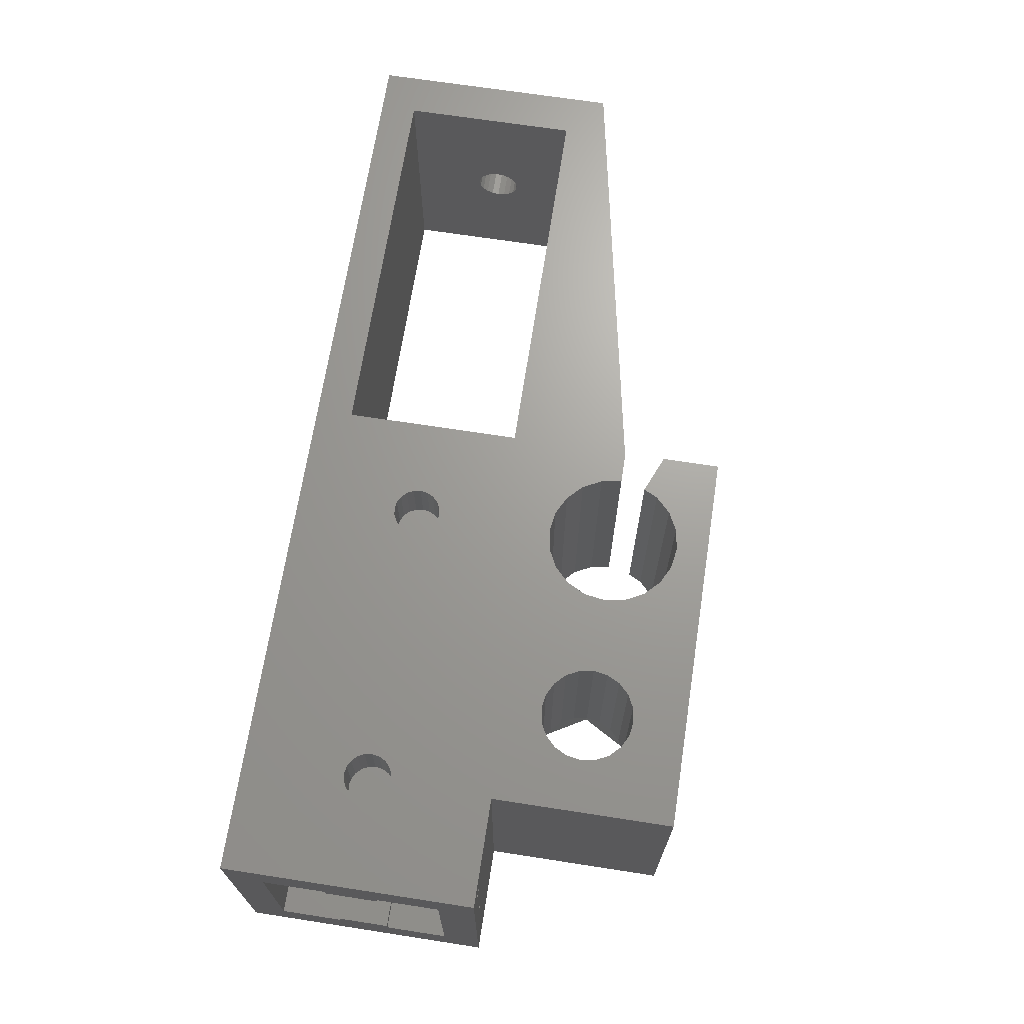
<metadata>
{"format":"stl","ext":"stl","renderer":"f3d","projection":"perspective","resolution":1024,"background":"white","views":[{"elev":68.5,"azim":-81.2,"up":"+Z"}]}
</metadata>
<code>
# stl→obj: 444 verts, 924 faces
v -1.478 -18.11 0
v 3.75 -25 0
v -3.193 -19.82 0
v -0.6436 -16.47 0
v 3.75 -18.3 0
v -12.31 -19.82 0
v -10.15 -20.92 0
v -25.85 -20.2 0
v -7.75 -21.3 0
v -41.25 -25 0
v -5.354 -20.92 0
v -14.02 -18.11 0
v -33.65 -20.2 0
v -37.55 -13.44 0
v -6.132 8.273 31
v 3.75 0.25 31
v -5.523 8.882 31
v -15.12 -15.95 0
v -9.977 8.882 31
v -12.31 -7.278 31
v -9.368 8.273 31
v -8.601 7.882 31
v -10.15 -6.177 31
v -15.5 -13.55 0
v -21.95 -13.44 0
v -5.132 9.649 31
v -4.997 10.5 31
v 3.75 20.75 31
v -5.132 11.35 31
v -1.478 -8.993 0
v 3.75 -4 0
v -0.377 -11.15 0
v -38.2 13.5 6.248
v -38.72 12.07 6.248
v -10.5 10.5 6.248
v -33.65 -6.688 0
v -33.65 -6.688 9.753
v -37.55 -13.44 9.753
v -42.57 8.223 24.75
v -41.8 7.832 24.75
v -53.75 7.502 24.75
v -40.95 7.697 24.75
v 53.75 7.025 16.24
v 53.75 6.897 15.43
v 48.75 6.897 15.43
v -14.02 -8.993 0
v -25.85 -6.688 0
v -12.31 -7.278 0
v -21.95 -13.44 9.753
v -25.85 -20.2 9.753
v -25.43 -16.68 9.753
v -24.66 -15.17 9.753
v -24.4 -13.5 9.753
v 3.75 -13.5 0
v 0.002529 -13.55 0
v 3.75 -13.55 0
v -15.12 -11.15 0
v -6.132 8.273 6.248
v -6.899 7.882 6.248
v 3.75 7.502 6.248
v -7.75 7.747 6.248
v -7.75 7.747 0
v -6.899 7.882 0
v -5.354 -6.177 0
v -8.601 7.882 0
v -10.15 -6.177 0
v -35.2 -13.5 9.753
v -34.94 -11.83 9.753
v -9.368 8.273 0
v -5.523 12.12 31
v -6.132 12.73 31
v -33.65 -20.2 9.753
v -34.17 -16.68 9.753
v -32.98 -17.87 9.753
v 48.75 7.97 17.54
v 53.75 7.97 17.54
v 53.75 7.395 16.96
v -31.47 -18.64 9.753
v 53.75 8.696 17.91
v -6.899 13.12 31
v -7.75 13.25 31
v -3.193 -7.278 0
v -29.8 -18.9 9.753
v -26.62 -9.129 9.753
v -25.85 -6.688 9.753
v -25.43 -10.32 9.753
v -8.601 13.12 31
v -5.523 8.882 6.248
v -40.1 13.07 24.75
v -10.5 13.5 24.75
v -39.33 12.68 24.75
v -38.2 20.75 31
v -41.25 -3.998 0
v -28.13 -8.362 9.753
v 53.75 -4 0
v -29.8 -8.098 9.753
v -40.95 13.2 24.75
v -38.33 9.599 0
v -38.2 10.45 0
v -10.37 9.649 0
v 48.75 0.25 0
v 3.75 0.25 0
v 3.753 0.25 5.248
v 3.75 0.25 5.248
v 3.753 0.25 25.75
v 3.75 0.25 25.75
v 48.75 0.25 31
v -38.2 10.45 6.248
v -38.33 9.599 6.248
v -10.37 9.649 6.248
v -53.75 -3.998 25.75
v -53.75 0.247 25.75
v -53.75 0.247 5.248
v -34.17 -10.32 9.753
v -32.98 -9.129 9.753
v -53.75 -3.998 0
v -53.75 -3.998 31
v -9.977 8.882 6.248
v -31.47 -8.362 9.753
v -5.523 8.882 0
v -6.132 8.273 0
v -8.601 7.882 6.248
v -9.368 8.273 6.248
v -10.5 7.502 6.248
v -24.66 -11.83 9.753
v -51.82 -3.998 16.31
v -51.74 -3.998 16.15
v -28.13 -18.64 9.753
v -26.62 -17.87 9.753
v -38.72 12.07 24.75
v -34.94 -15.17 9.753
v -6.132 8.273 24.75
v -6.899 7.882 31
v -28.13 -18.64 31
v -29.8 -18.9 31
v -50.76 -3.998 16.15
v -50.68 -3.998 16.31
v -5.523 8.882 24.75
v -5.132 11.35 0
v 3.75 20.75 0
v -4.997 10.5 0
v -26.62 -17.87 31
v -42.57 12.68 24.75
v -43.18 12.07 24.75
v -53.75 13.5 24.75
v -41.8 13.07 24.75
v -50.9 -3.998 16.01
v -5.354 -6.177 31
v -7.75 7.747 31
v -6.899 13.12 0
v -6.132 12.73 0
v -5.132 9.649 6.248
v -51.6 -3.998 16.99
v -51.74 -3.998 16.85
v -51.82 -3.998 16.69
v -38.33 11.3 6.248
v -10.37 11.35 6.248
v -51.25 -3.998 17.1
v -51.44 -3.998 17.07
v -50.76 -3.998 16.85
v -50.9 -3.998 26.01
v -50.9 -3.998 16.99
v -9.977 8.882 24.75
v -38.33 9.599 24.75
v -38.2 10.45 24.75
v -10.37 9.649 24.75
v -10.37 11.35 24.75
v -10.5 10.5 24.75
v -38.33 11.3 24.75
v -50.65 -3.998 16.5
v -35.2 -13.5 31
v -34.94 -15.17 31
v -40.95 7.697 6.248
v -53.75 7.502 6.248
v -51.06 -3.998 17.07
v -51.06 -3.998 25.93
v -50.68 -3.998 16.69
v -50.76 -3.998 26.15
v -10.5 7.502 24.75
v -42.57 8.223 31
v -41.8 7.832 31
v -51.06 -3.998 15.93
v -53.75 13.5 6.248
v -43.7 10.45 6.248
v -43.57 11.3 6.248
v -51.25 -3.998 15.9
v -51.44 -3.998 15.93
v -51.6 -3.998 16.01
v -38.72 8.832 31
v -29.8 -8.098 31
v -38.33 9.599 31
v -43.57 11.3 24.75
v -43.7 10.45 24.75
v -43.57 9.599 24.75
v -43.18 8.832 24.75
v -31.47 -18.64 31
v -51.85 -3.998 16.5
v -10.37 9.649 31
v -26.62 -9.129 31
v -38.72 12.07 31
v -39.33 12.68 31
v -5.523 12.12 0
v -51.74 -3.998 26.15
v -51.6 -3.998 26.01
v 3.75 7.502 5.248
v -53.75 7.502 5.248
v -8.601 13.12 0
v -9.368 12.73 0
v -10.5 20.75 0
v -9.977 12.12 0
v -7.75 13.25 0
v -31.47 -8.362 31
v -4.997 10.5 6.248
v 3.75 13.5 6.248
v -5.132 11.35 6.248
v -32.98 -9.129 31
v -5.132 9.649 0
v -34.17 -10.32 31
v -10.5 10.5 0
v -50.68 -3.998 26.31
v -53.75 25 0
v -43.7 10.45 0
v -43.18 8.832 0
v -42.57 8.223 0
v -5.523 12.12 6.248
v -6.132 12.73 6.248
v -51.25 -3.998 27.1
v -51.44 -3.998 27.07
v -24.66 -15.17 31
v -38.72 8.832 0
v -9.368 12.73 31
v -9.977 12.12 31
v -9.977 12.12 24.75
v -24.4 -13.5 31
v -10.37 11.35 31
v -41.8 7.832 0
v -40.95 7.697 0
v -40.1 7.832 0
v -50.68 -3.998 26.69
v -41.25 -3.998 31
v -50.76 -3.998 26.85
v -24.66 -11.83 31
v -51.06 -3.998 27.07
v -50.9 -3.998 26.99
v -10.37 11.35 0
v -38.33 11.3 0
v -50.65 -3.998 26.5
v -39.33 12.68 0
v -38.72 12.07 0
v -51.25 -3.998 25.9
v -51.44 -3.998 25.93
v -51.82 -3.998 26.31
v -51.85 -3.998 26.5
v -51.82 -3.998 26.69
v -51.74 -3.998 26.85
v -51.6 -3.998 26.99
v -40.1 13.07 0
v -51.6 0.247 16.01
v -51.44 0.247 15.93
v -32.98 -17.87 31
v -51.74 0.247 16.15
v -51.82 0.247 16.31
v -51.85 0.247 16.5
v -41.8 13.07 0
v -42.57 12.68 0
v -43.18 12.07 0
v -40.95 13.2 0
v -40.1 7.832 31
v -40.95 7.697 31
v -50.68 0.247 16.31
v -50.65 0.247 16.5
v 3.753 0.247 5.248
v -9.368 12.73 6.248
v -9.977 8.882 0
v -25.43 -10.32 31
v -9.977 12.12 6.248
v -51.06 0.247 15.93
v -50.9 0.247 16.01
v -39.33 8.223 0
v -43.57 11.3 0
v -43.57 9.599 0
v 53.75 20.75 0
v 53.75 0.25 0
v 48.75 20.75 0
v -51.74 0.247 16.85
v -51.82 0.247 16.69
v -51.6 0.247 16.99
v -7.75 -5.798 0
v -51.44 0.247 17.07
v -34.94 -11.83 31
v 53.75 25 0
v -51.25 0.247 17.1
v -51.06 0.247 17.07
v -38.2 10.45 31
v -50.9 0.247 16.99
v 3.753 0.247 25.75
v -50.76 0.247 16.85
v -38.33 11.3 31
v -15.5 -25 31
v 3.75 -25 31
v -7.75 -21.3 31
v -5.354 -20.92 31
v -3.193 -19.82 31
v -25.43 -16.68 31
v -51.25 0.903 25.9
v -1.478 -18.11 31
v -0.6436 -16.47 31
v 3.75 -18.3 31
v -50.76 0.247 16.15
v -50.68 0.247 16.69
v -51.74 0.903 26.15
v -51.25 0.247 15.9
v -14.02 -18.11 31
v -12.31 -19.82 31
v -10.15 -20.92 31
v -40.1 13.07 31
v -40.95 13.2 31
v -41.8 13.07 31
v -34.17 -16.68 31
v -43.18 12.07 31
v -41.25 -25 31
v -50.65 0.903 26.5
v -43.57 11.3 31
v -43.7 10.45 31
v -28.13 -8.362 31
v -43.57 9.599 31
v -6.899 13.12 6.248
v -51.06 0.903 25.93
v -43.18 8.832 31
v -7.75 13.25 6.248
v -8.601 13.12 6.248
v -39.33 8.223 24.75
v -39.33 8.223 31
v -51.6 0.903 26.99
v -15.12 -11.15 31
v -53.75 25 31
v -42.57 12.68 31
v -51.44 0.903 27.07
v -50.9 0.903 26.99
v -15.5 -13.55 31
v -15.12 -15.95 31
v -40.1 7.832 6.248
v -39.33 8.223 6.248
v -10.5 10.5 31
v -51.85 0.903 26.5
v 53.75 20.75 31
v 53.75 0.25 31
v 48.75 20.75 31
v -50.68 0.903 26.31
v -50.76 0.903 26.15
v 53.75 -4 31
v 3.75 -4 31
v 53.75 25 31
v 3.75 7.502 24.75
v -7.75 7.747 24.75
v -6.899 7.882 24.75
v -51.74 0.903 26.85
v -51.82 0.903 26.69
v 3.75 -13.5 31
v -42.57 12.68 6.248
v 3.75 -13.55 31
v 0.002529 -13.55 31
v -43.57 9.599 6.248
v -7.75 -5.798 31
v -1.478 -8.993 31
v -3.193 -7.278 31
v -51.44 0.903 25.93
v -51.82 0.903 26.31
v -38.72 8.832 6.248
v -41.8 7.832 6.248
v -8.601 7.882 24.75
v -9.368 8.273 24.75
v -39.33 12.68 6.248
v -40.1 13.07 6.248
v -53.75 13.5 5.248
v -53.75 7.502 25.75
v -53.75 13.5 25.75
v -14.02 -8.993 31
v -41.8 13.07 6.248
v -0.377 -11.15 31
v 3.75 13.5 24.75
v -4.997 10.5 24.75
v -43.18 12.07 6.248
v 3.75 13.5 25.75
v -51.06 0.903 27.07
v 3.75 13.5 5.248
v -50.76 0.903 26.85
v -5.132 11.35 24.75
v -5.523 12.12 24.75
v -51.6 0.903 26.01
v -6.899 13.12 24.75
v -6.132 12.73 24.75
v 3.75 7.502 25.75
v 3.75 20.75 5.248
v 3.75 20.75 25.75
v -9.368 12.73 24.75
v -5.132 9.649 24.75
v -7.75 13.25 24.75
v -8.601 13.12 24.75
v -50.9 0.903 26.01
v 3.753 20.75 5.248
v 3.753 20.75 25.75
v -43.18 8.832 6.248
v -51.25 0.903 27.1
v -42.57 8.223 6.248
v -53.75 20.75 25.75
v -53.75 20.75 5.248
v -50.68 0.903 26.69
v 48.75 9.5 12.83
v 48.75 7.395 13.9
v 48.75 7.025 14.63
v 48.75 11.98 14.63
v 48.75 11.6 13.9
v 48.75 11.03 13.33
v 48.75 10.3 12.96
v 48.75 7.395 16.96
v 48.75 8.696 17.91
v 48.75 11.6 16.96
v 48.75 11.03 17.54
v 48.75 11.98 16.24
v 48.75 10.3 17.91
v 48.75 9.5 18.04
v 48.75 12.1 15.43
v 48.75 8.696 12.96
v 48.75 7.97 13.33
v 48.75 7.025 16.24
v -40.95 13.2 6.248
v 53.75 7.025 14.63
v 53.75 9.5 12.83
v 53.75 10.3 12.96
v 53.75 11.03 13.33
v 53.75 9.5 18.04
v 53.75 10.3 17.91
v 53.75 11.03 17.54
v 53.75 11.6 16.96
v 53.75 11.98 16.24
v 53.75 12.1 15.43
v 53.75 11.98 14.63
v 53.75 11.6 13.9
v 53.75 8.696 12.96
v 53.75 7.97 13.33
v 53.75 7.395 13.9
v -40.1 7.832 24.75
v -38.72 8.832 24.75
f 1 2 3
f 4 5 1
f 6 7 8
f 9 10 7
f 10 8 7
f 2 10 9
f 2 9 11
f 2 11 3
f 2 1 5
f 12 6 8
f 8 10 13
f 14 13 10
f 15 16 17
f 12 8 18
f 19 20 21
f 22 21 23
f 24 18 25
f 25 18 8
f 17 16 26
f 27 28 29
f 30 31 32
f 33 34 35
f 36 37 38
f 36 38 14
f 39 40 41
f 42 41 40
f 43 44 45
f 46 47 48
f 49 50 51
f 52 49 51
f 53 49 52
f 32 54 55
f 56 55 54
f 24 25 57
f 25 47 57
f 58 59 60
f 61 60 59
f 62 63 64
f 65 62 66
f 54 32 31
f 67 38 68
f 66 48 69
f 70 28 71
f 72 38 73
f 57 47 46
f 74 72 73
f 75 76 77
f 69 65 66
f 78 72 74
f 79 76 75
f 80 28 81
f 82 31 30
f 83 72 78
f 69 48 47
f 84 85 86
f 81 28 87
f 88 58 60
f 89 90 91
f 28 92 87
f 10 93 14
f 94 85 84
f 95 54 31
f 71 28 80
f 26 16 27
f 70 29 28
f 96 85 94
f 97 90 89
f 98 99 100
f 101 102 103
f 104 103 102
f 16 105 106
f 107 101 103
f 107 103 105
f 107 105 16
f 108 109 110
f 111 112 113
f 68 38 114
f 38 37 114
f 115 114 37
f 111 113 116
f 111 117 112
f 118 110 109
f 119 37 96
f 115 37 119
f 37 85 96
f 120 102 121
f 122 123 124
f 49 53 125
f 85 49 86
f 125 86 49
f 98 100 47
f 126 116 127
f 128 50 83
f 129 51 50
f 128 129 50
f 121 102 64
f 130 91 90
f 67 131 38
f 131 73 38
f 15 132 133
f 134 128 83
f 134 83 135
f 136 93 137
f 15 17 132
f 138 132 17
f 139 140 141
f 128 134 129
f 142 129 134
f 143 144 145
f 146 143 145
f 97 146 145
f 147 93 136
f 51 129 142
f 133 148 15
f 149 22 23
f 28 27 16
f 97 145 90
f 150 140 151
f 88 60 152
f 153 111 154
f 155 154 111
f 156 108 35
f 35 157 33
f 110 35 108
f 156 35 34
f 158 111 159
f 159 111 153
f 160 161 162
f 163 19 21
f 164 165 166
f 167 168 165
f 165 169 90
f 90 169 130
f 170 137 93
f 67 171 172
f 67 172 131
f 173 174 124
f 175 176 158
f 162 176 175
f 177 178 160
f 131 172 73
f 42 179 41
f 180 117 181
f 170 93 177
f 116 93 182
f 183 174 184
f 184 185 183
f 186 116 182
f 187 116 186
f 127 116 188
f 187 188 116
f 147 182 93
f 189 190 191
f 192 193 145
f 41 145 193
f 41 193 194
f 194 195 41
f 78 196 83
f 126 197 116
f 111 116 197
f 155 111 197
f 19 198 191
f 199 84 86
f 200 92 201
f 202 151 140
f 84 199 94
f 203 111 204
f 104 205 206
f 207 208 209
f 209 208 210
f 211 209 150
f 211 207 209
f 96 212 119
f 213 214 215
f 216 115 212
f 119 212 115
f 217 141 102
f 102 141 140
f 202 140 139
f 216 218 115
f 31 82 102
f 82 64 102
f 217 102 120
f 63 121 64
f 114 218 68
f 219 35 100
f 178 93 220
f 116 221 222
f 223 224 116
f 225 214 226
f 227 117 228
f 229 52 51
f 104 206 113
f 230 98 47
f 231 232 233
f 53 52 229
f 53 229 234
f 233 232 235
f 93 116 236
f 224 236 116
f 125 53 234
f 237 238 93
f 239 240 241
f 19 163 198
f 242 86 125
f 117 227 243
f 244 240 243
f 244 241 240
f 117 243 240
f 210 245 246
f 152 217 120
f 247 240 239
f 220 240 247
f 176 162 161
f 161 160 178
f 141 217 152
f 248 209 249
f 171 67 68
f 250 158 176
f 251 204 158
f 111 158 204
f 252 111 203
f 250 251 158
f 177 93 178
f 240 220 93
f 111 252 253
f 111 253 254
f 255 117 254
f 256 117 255
f 256 228 117
f 111 254 117
f 248 257 209
f 113 258 259
f 73 260 74
f 261 258 113
f 260 196 74
f 78 74 196
f 262 261 113
f 263 262 113
f 264 265 221
f 266 221 265
f 135 83 196
f 267 264 221
f 268 42 269
f 270 271 272
f 273 208 207
f 99 246 219
f 219 100 99
f 274 47 100
f 69 47 274
f 245 219 246
f 209 210 246
f 249 209 246
f 267 221 257
f 209 257 221
f 86 275 199
f 273 276 208
f 113 277 278
f 47 36 279
f 279 230 47
f 36 93 238
f 236 237 93
f 94 190 96
f 280 222 221
f 281 116 222
f 281 223 116
f 266 280 221
f 282 283 284
f 100 110 274
f 96 190 212
f 284 283 101
f 112 285 286
f 287 285 112
f 114 115 218
f 288 66 62
f 238 279 36
f 36 14 93
f 64 288 62
f 40 269 42
f 101 31 102
f 287 112 289
f 31 101 95
f 283 95 101
f 290 68 218
f 35 219 245
f 140 150 209
f 209 221 140
f 291 140 221
f 292 112 293
f 291 284 140
f 110 100 35
f 291 282 284
f 294 165 191
f 164 191 165
f 295 296 297
f 294 298 165
f 299 300 301
f 302 300 303
f 296 272 271
f 61 59 62
f 63 62 59
f 304 51 142
f 305 251 250
f 112 295 293
f 289 112 292
f 58 121 63
f 58 63 59
f 51 304 229
f 303 300 306
f 307 306 308
f 309 270 272
f 271 310 296
f 112 296 295
f 310 297 296
f 121 58 120
f 88 120 58
f 311 203 204
f 113 259 312
f 312 277 113
f 278 309 272
f 152 120 88
f 242 125 234
f 203 311 252
f 313 299 314
f 286 263 112
f 112 263 113
f 274 110 118
f 315 314 299
f 91 316 89
f 69 274 123
f 118 123 274
f 316 97 89
f 302 301 300
f 301 315 299
f 308 306 300
f 122 65 69
f 122 69 123
f 68 290 171
f 316 92 317
f 318 146 97
f 65 122 62
f 61 62 122
f 146 318 143
f 73 172 319
f 320 144 143
f 73 319 260
f 141 152 213
f 134 299 142
f 321 299 135
f 247 322 220
f 97 316 317
f 141 213 139
f 215 139 213
f 142 299 304
f 139 215 202
f 225 202 215
f 275 86 242
f 192 320 323
f 226 151 202
f 226 202 225
f 324 193 323
f 192 323 193
f 325 94 199
f 193 324 326
f 151 226 150
f 327 150 226
f 176 328 250
f 329 195 326
f 94 325 190
f 330 211 327
f 171 321 172
f 330 331 211
f 319 321 260
f 332 268 333
f 260 321 196
f 332 333 189
f 256 334 228
f 210 208 276
f 242 335 275
f 207 331 273
f 317 92 318
f 320 336 323
f 92 336 318
f 337 318 336
f 338 227 228
f 331 33 273
f 216 212 268
f 190 333 212
f 150 327 211
f 295 160 162
f 243 339 244
f 216 240 218
f 207 211 331
f 244 339 241
f 276 273 33
f 333 268 212
f 325 191 190
f 340 229 341
f 313 341 304
f 304 341 229
f 327 226 214
f 342 238 237
f 157 276 33
f 33 331 330
f 342 343 238
f 279 343 230
f 316 201 92
f 298 294 344
f 198 344 294
f 191 20 19
f 344 235 298
f 294 191 198
f 200 298 235
f 92 200 235
f 231 87 92
f 232 231 92
f 253 252 345
f 268 269 240
f 117 240 181
f 329 117 180
f 269 181 240
f 333 190 189
f 167 165 233
f 168 166 165
f 329 326 117
f 326 324 117
f 336 117 324
f 324 323 336
f 320 337 336
f 346 107 347
f 348 107 346
f 147 278 182
f 220 349 178
f 166 163 164
f 277 186 182
f 178 350 161
f 161 328 176
f 321 171 240
f 240 216 268
f 351 107 352
f 20 48 66
f 347 107 351
f 16 352 107
f 305 250 328
f 353 336 28
f 92 28 336
f 354 355 356
f 354 356 132
f 253 345 254
f 353 28 348
f 346 353 348
f 357 255 358
f 5 300 2
f 359 56 54
f 334 256 255
f 5 308 300
f 338 228 334
f 265 360 266
f 24 335 340
f 361 56 359
f 164 189 191
f 300 299 2
f 138 354 132
f 10 2 299
f 295 162 175
f 321 10 299
f 50 8 72
f 185 280 266
f 8 50 49
f 185 184 280
f 39 329 180
f 361 359 362
f 222 184 281
f 180 181 39
f 40 39 181
f 239 322 247
f 223 281 363
f 364 66 288
f 365 352 366
f 40 181 269
f 366 16 148
f 251 367 204
f 279 238 343
f 169 165 298
f 252 311 368
f 369 230 343
f 169 298 130
f 200 130 298
f 345 252 368
f 201 91 130
f 201 130 200
f 91 201 316
f 270 137 271
f 370 236 224
f 97 317 318
f 322 349 220
f 236 370 237
f 318 337 143
f 136 278 147
f 350 178 349
f 98 230 369
f 337 320 143
f 277 182 278
f 98 109 99
f 288 148 364
f 108 156 99
f 23 66 364
f 20 66 23
f 371 179 372
f 197 263 155
f 286 155 263
f 373 248 249
f 163 372 179
f 355 179 371
f 285 154 155
f 285 155 286
f 254 358 255
f 302 3 11
f 374 257 373
f 154 285 153
f 287 153 285
f 23 21 20
f 206 174 183
f 206 183 375
f 255 357 334
f 145 41 376
f 145 376 377
f 378 191 199
f 199 275 378
f 153 287 159
f 289 159 287
f 221 116 375
f 206 375 116
f 113 206 116
f 23 364 149
f 133 149 148
f 364 148 149
f 16 15 148
f 289 292 159
f 158 159 292
f 264 379 360
f 264 360 265
f 359 352 380
f 380 362 359
f 365 380 352
f 16 366 352
f 381 354 382
f 293 175 292
f 158 292 175
f 336 377 117
f 112 117 376
f 376 117 377
f 383 266 360
f 175 293 295
f 199 191 325
f 340 335 234
f 229 340 234
f 335 378 275
f 242 234 335
f 20 191 378
f 354 381 384
f 243 385 339
f 386 214 60
f 386 60 205
f 134 135 299
f 135 196 321
f 313 304 299
f 297 160 295
f 241 387 239
f 160 297 310
f 160 310 177
f 381 388 389
f 271 170 310
f 177 310 170
f 271 137 170
f 251 305 367
f 112 376 106
f 6 314 7
f 187 186 259
f 312 259 186
f 390 204 367
f 391 381 392
f 315 301 7
f 258 188 259
f 187 259 188
f 393 106 376
f 311 204 390
f 72 83 50
f 258 261 188
f 127 188 261
f 102 140 386
f 394 386 140
f 392 381 389
f 307 308 4
f 126 127 262
f 262 127 261
f 167 235 344
f 167 344 168
f 102 386 205
f 104 102 205
f 198 166 344
f 168 344 166
f 28 16 384
f 395 28 384
f 16 106 393
f 354 384 393
f 393 384 16
f 358 254 345
f 381 90 384
f 133 356 355
f 133 355 149
f 136 137 309
f 270 309 137
f 356 133 132
f 5 4 308
f 33 214 386
f 136 309 278
f 90 145 377
f 233 90 396
f 302 11 9
f 302 9 301
f 138 17 397
f 90 377 384
f 312 186 277
f 386 375 33
f 183 33 375
f 306 1 3
f 126 262 263
f 197 126 263
f 21 372 163
f 60 124 205
f 4 1 306
f 4 306 307
f 393 179 354
f 22 371 372
f 22 372 21
f 205 124 206
f 179 164 163
f 149 355 22
f 371 22 355
f 206 124 174
f 393 376 179
f 41 179 376
f 26 397 17
f 157 245 276
f 210 276 245
f 398 81 399
f 397 26 27
f 397 27 382
f 319 172 321
f 171 290 240
f 290 218 240
f 245 157 35
f 29 388 382
f 29 382 27
f 396 90 399
f 90 233 165
f 90 398 399
f 352 359 351
f 232 92 235
f 330 214 33
f 330 327 214
f 388 29 389
f 70 389 29
f 9 7 301
f 391 398 381
f 90 381 398
f 71 392 389
f 71 389 70
f 385 243 227
f 215 214 225
f 152 60 213
f 80 391 71
f 392 71 391
f 138 397 354
f 397 382 354
f 382 388 381
f 391 80 81
f 241 339 387
f 214 213 60
f 124 60 61
f 61 122 124
f 109 124 118
f 123 118 124
f 81 87 399
f 231 396 87
f 399 87 396
f 355 354 179
f 313 314 12
f 396 231 233
f 315 7 314
f 93 321 240
f 113 278 272
f 400 161 350
f 235 167 233
f 266 383 185
f 104 113 272
f 161 400 328
f 296 112 106
f 198 163 166
f 3 302 303
f 347 351 95
f 347 95 283
f 398 391 81
f 3 303 306
f 272 103 104
f 222 280 184
f 105 296 106
f 185 383 183
f 272 296 105
f 272 105 103
f 401 394 140
f 401 140 284
f 363 281 184
f 313 12 341
f 28 395 402
f 6 12 314
f 284 348 401
f 402 401 348
f 28 402 348
f 363 403 223
f 353 221 336
f 403 363 174
f 184 174 363
f 404 227 338
f 223 403 405
f 291 221 353
f 406 336 407
f 54 95 359
f 359 95 351
f 227 404 385
f 375 407 221
f 174 405 403
f 321 93 10
f 221 407 336
f 377 336 406
f 407 401 406
f 402 406 401
f 13 14 72
f 38 72 14
f 173 342 237
f 8 13 72
f 386 394 375
f 407 375 394
f 401 407 394
f 25 8 49
f 395 384 377
f 395 377 406
f 395 406 402
f 408 239 387
f 282 291 346
f 353 346 291
f 25 49 85
f 25 85 47
f 343 342 124
f 173 124 342
f 401 401 394
f 322 239 408
f 402 402 395
f 402 402 401
f 402 401 401
f 340 341 24
f 341 12 18
f 18 24 341
f 400 358 328
f 350 358 400
f 349 358 350
f 328 358 305
f 322 358 349
f 345 368 358
f 305 358 367
f 311 358 368
f 390 358 311
f 367 358 390
f 56 361 55
f 369 343 124
f 362 55 361
f 358 322 408
f 358 408 387
f 358 387 339
f 358 339 385
f 358 385 404
f 358 404 338
f 358 338 334
f 358 334 357
f 223 405 224
f 362 380 55
f 284 101 409
f 405 370 224
f 48 20 46
f 410 101 411
f 370 173 237
f 174 173 370
f 370 405 174
f 57 335 24
f 32 55 380
f 32 380 30
f 365 30 380
f 109 98 369
f 30 365 82
f 366 82 365
f 369 124 109
f 82 366 148
f 108 99 109
f 412 284 413
f 378 46 20
f 414 413 284
f 415 414 284
f 335 57 46
f 335 46 378
f 47 85 37
f 47 37 36
f 246 99 156
f 148 64 82
f 64 148 288
f 416 107 75
f 75 107 417
f 246 156 249
f 34 249 156
f 418 419 348
f 348 420 418
f 34 373 249
f 419 421 348
f 421 422 348
f 107 348 422
f 422 417 107
f 412 423 284
f 348 284 423
f 348 423 420
f 248 373 257
f 424 409 101
f 409 415 284
f 425 424 101
f 416 426 107
f 101 107 45
f 45 411 101
f 410 425 101
f 426 45 107
f 427 267 374
f 374 373 33
f 34 33 373
f 267 427 264
f 44 283 428
f 360 379 183
f 383 360 183
f 429 282 430
f 430 282 431
f 267 257 374
f 427 374 33
f 379 264 427
f 346 347 432
f 427 33 183
f 379 427 183
f 346 432 433
f 434 346 433
f 434 435 346
f 79 432 347
f 76 79 347
f 346 435 436
f 346 436 437
f 438 282 437
f 439 282 438
f 439 431 282
f 192 144 320
f 346 437 282
f 440 283 429
f 441 283 440
f 442 283 441
f 282 429 283
f 442 428 283
f 43 347 44
f 76 347 77
f 43 77 347
f 283 44 347
f 429 409 440
f 424 440 409
f 192 145 144
f 425 440 424
f 326 194 193
f 195 194 326
f 411 428 410
f 45 428 411
f 195 329 39
f 426 43 45
f 195 39 41
f 268 443 42
f 435 420 436
f 436 420 423
f 436 423 437
f 332 443 268
f 437 423 438
f 412 438 423
f 179 42 443
f 179 443 332
f 413 439 438
f 413 438 412
f 189 444 332
f 439 413 431
f 414 431 413
f 444 164 179
f 415 430 431
f 415 431 414
f 164 444 189
f 430 415 429
f 409 429 415
f 332 444 179
f 416 77 43
f 416 43 426
f 77 416 75
f 417 79 75
f 79 417 432
f 422 432 417
f 421 433 432
f 421 432 422
f 433 421 434
f 419 434 421
f 434 419 435
f 418 435 419
f 420 435 418
f 425 441 440
f 410 442 441
f 410 441 425
f 428 442 410
f 45 44 428

</code>
